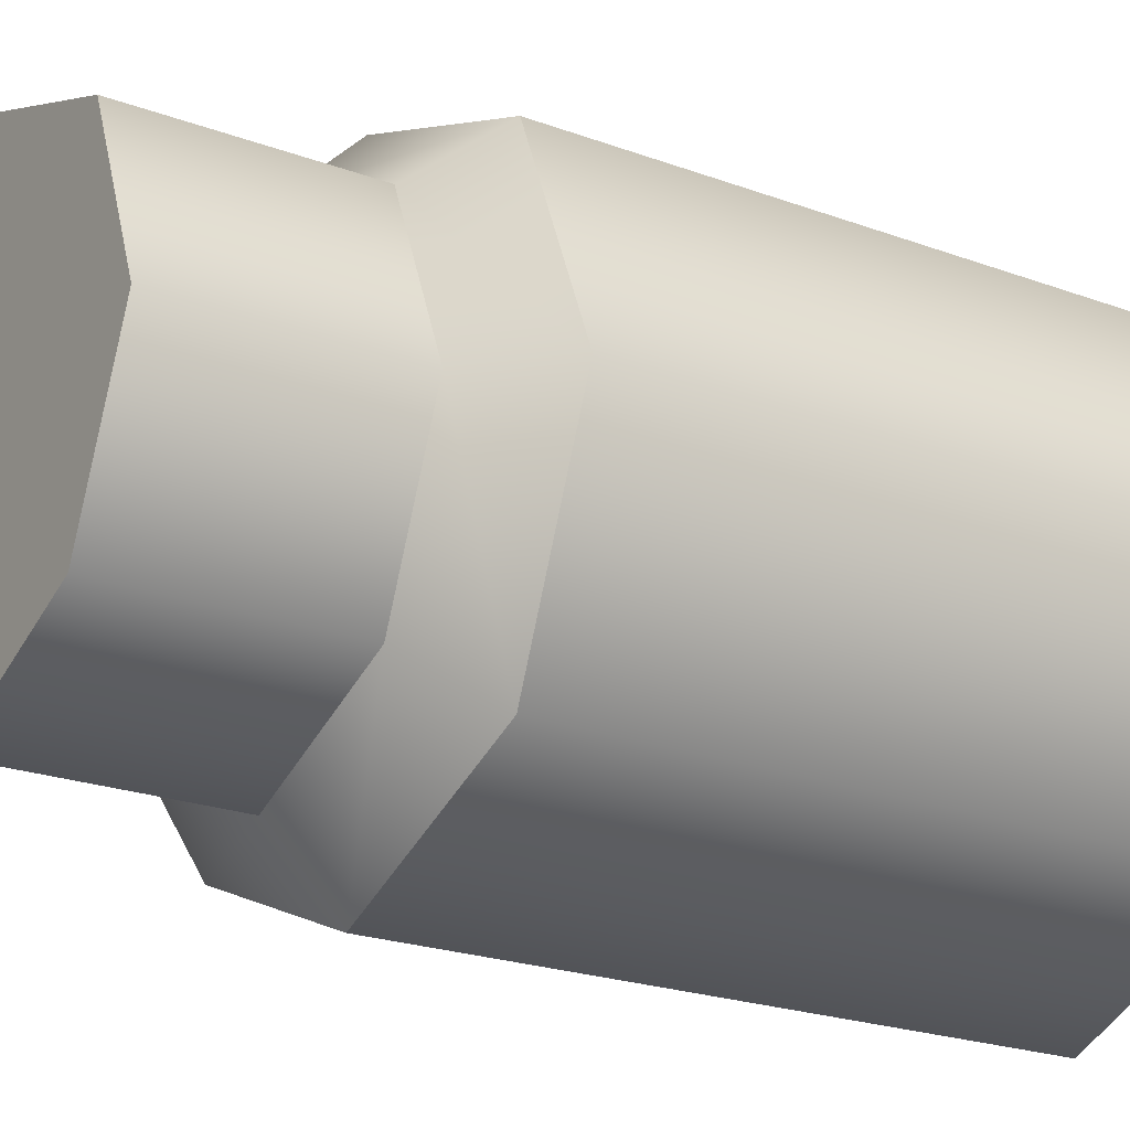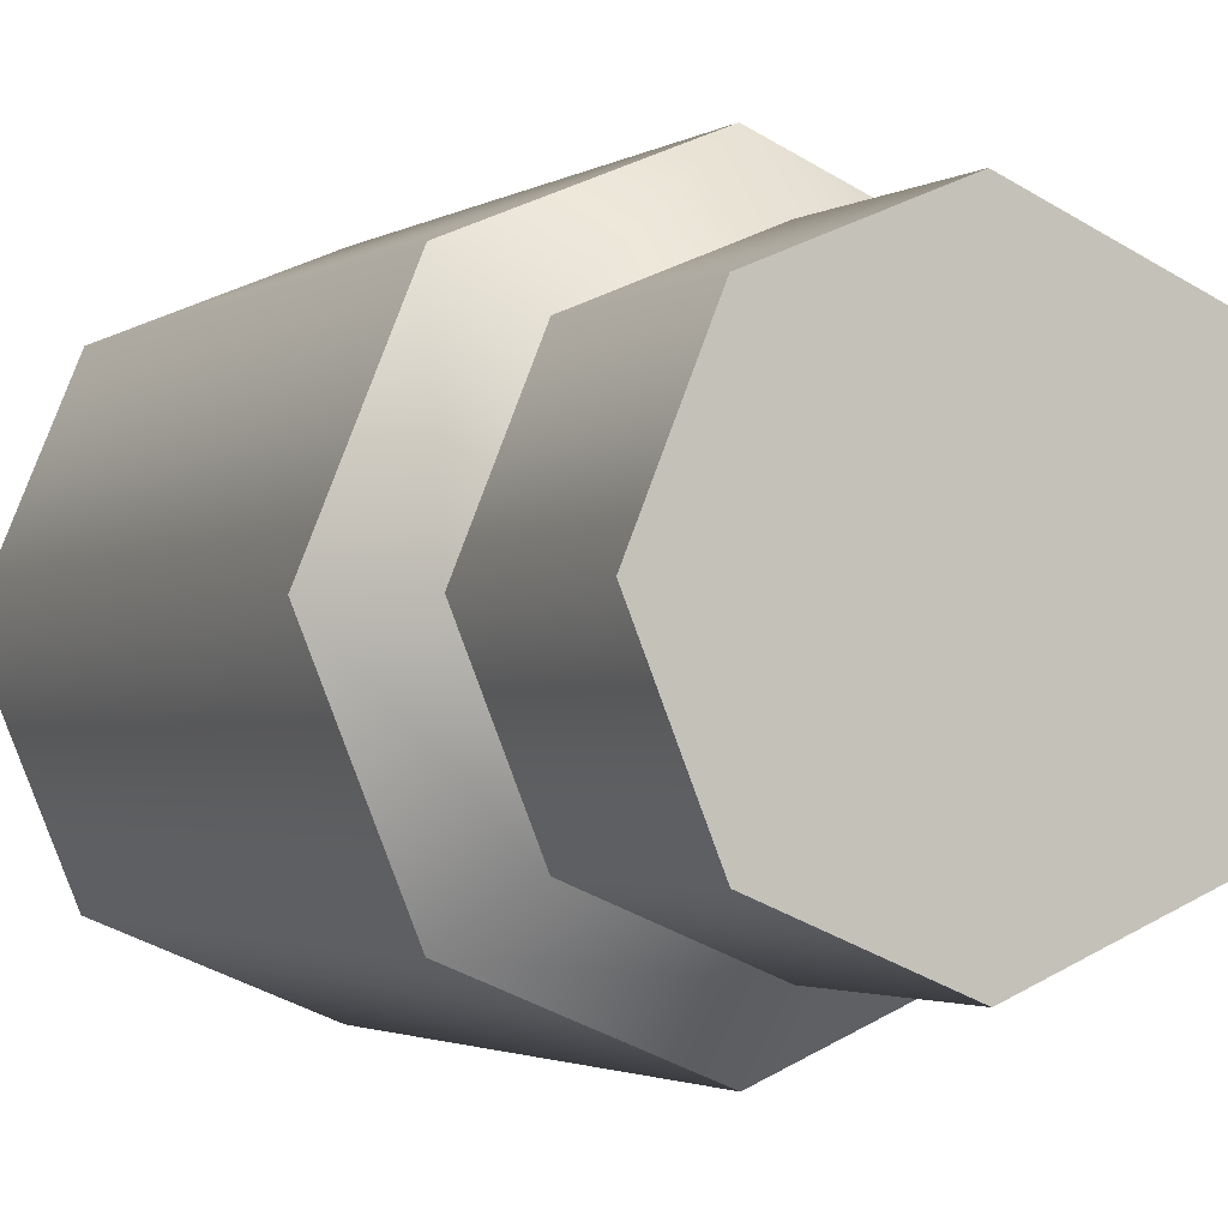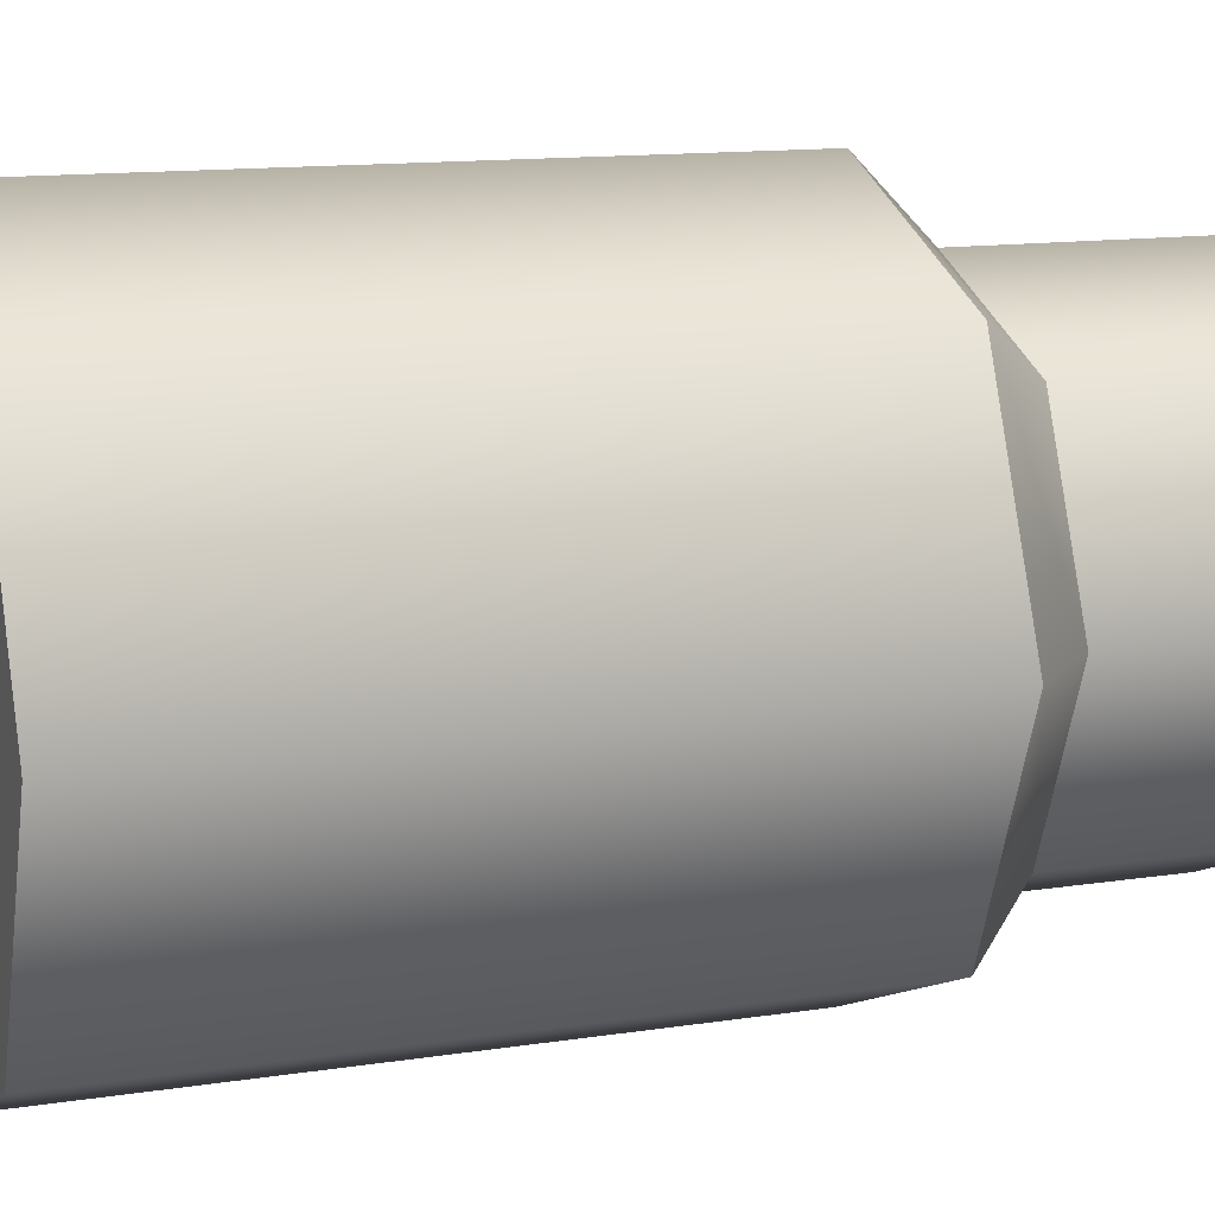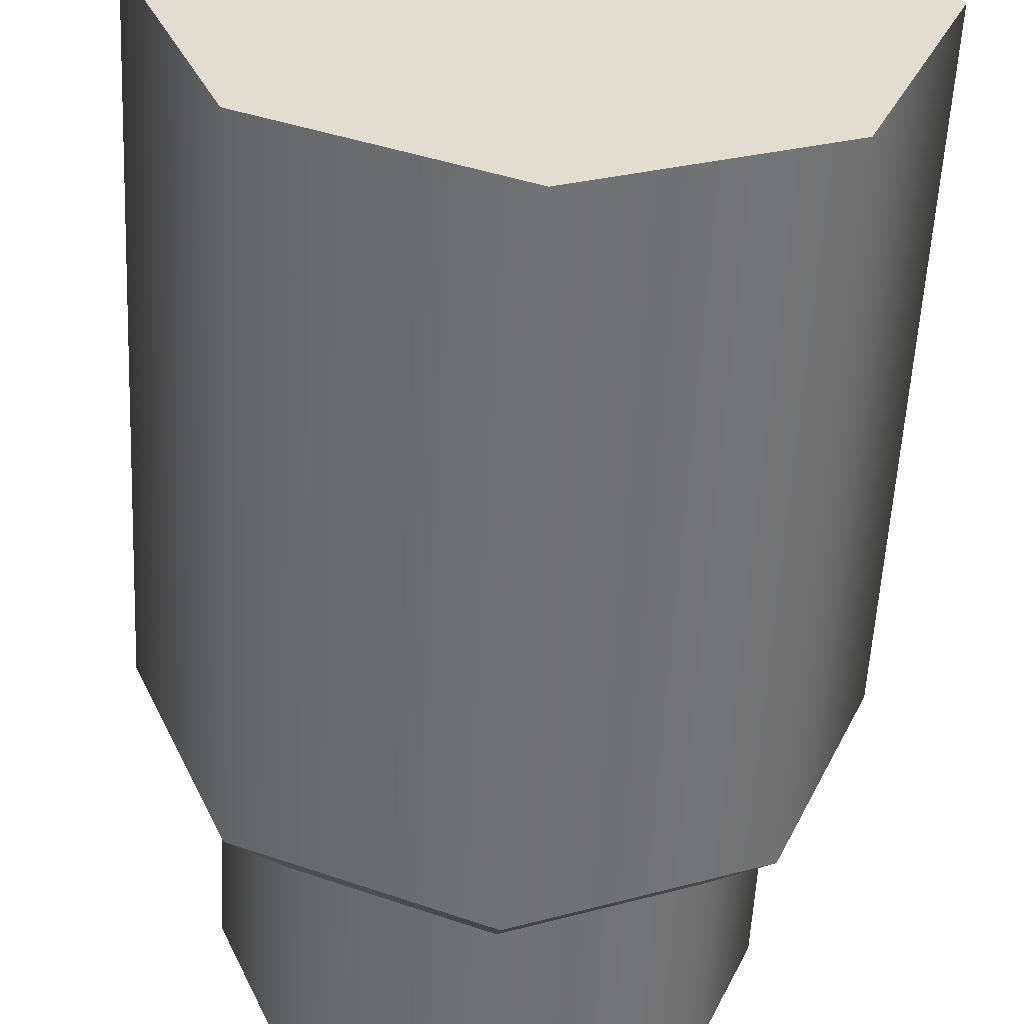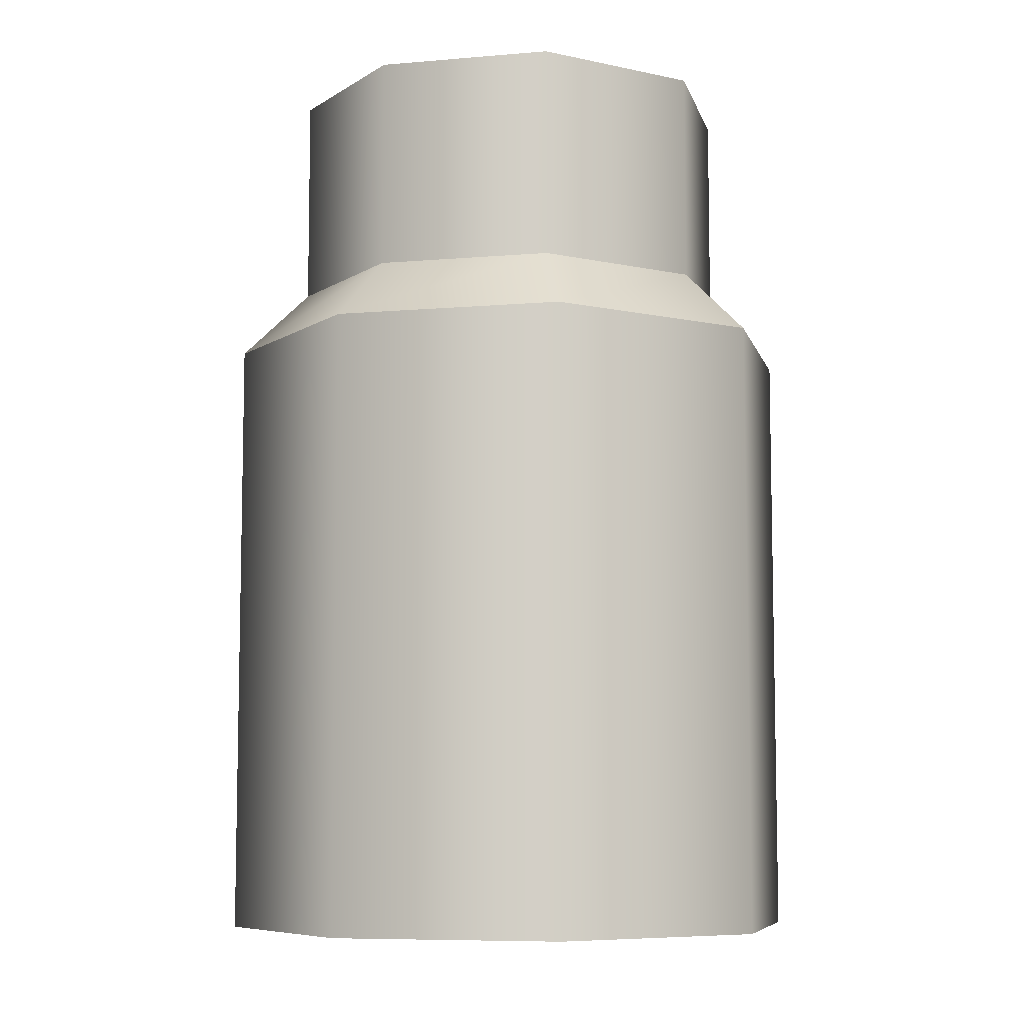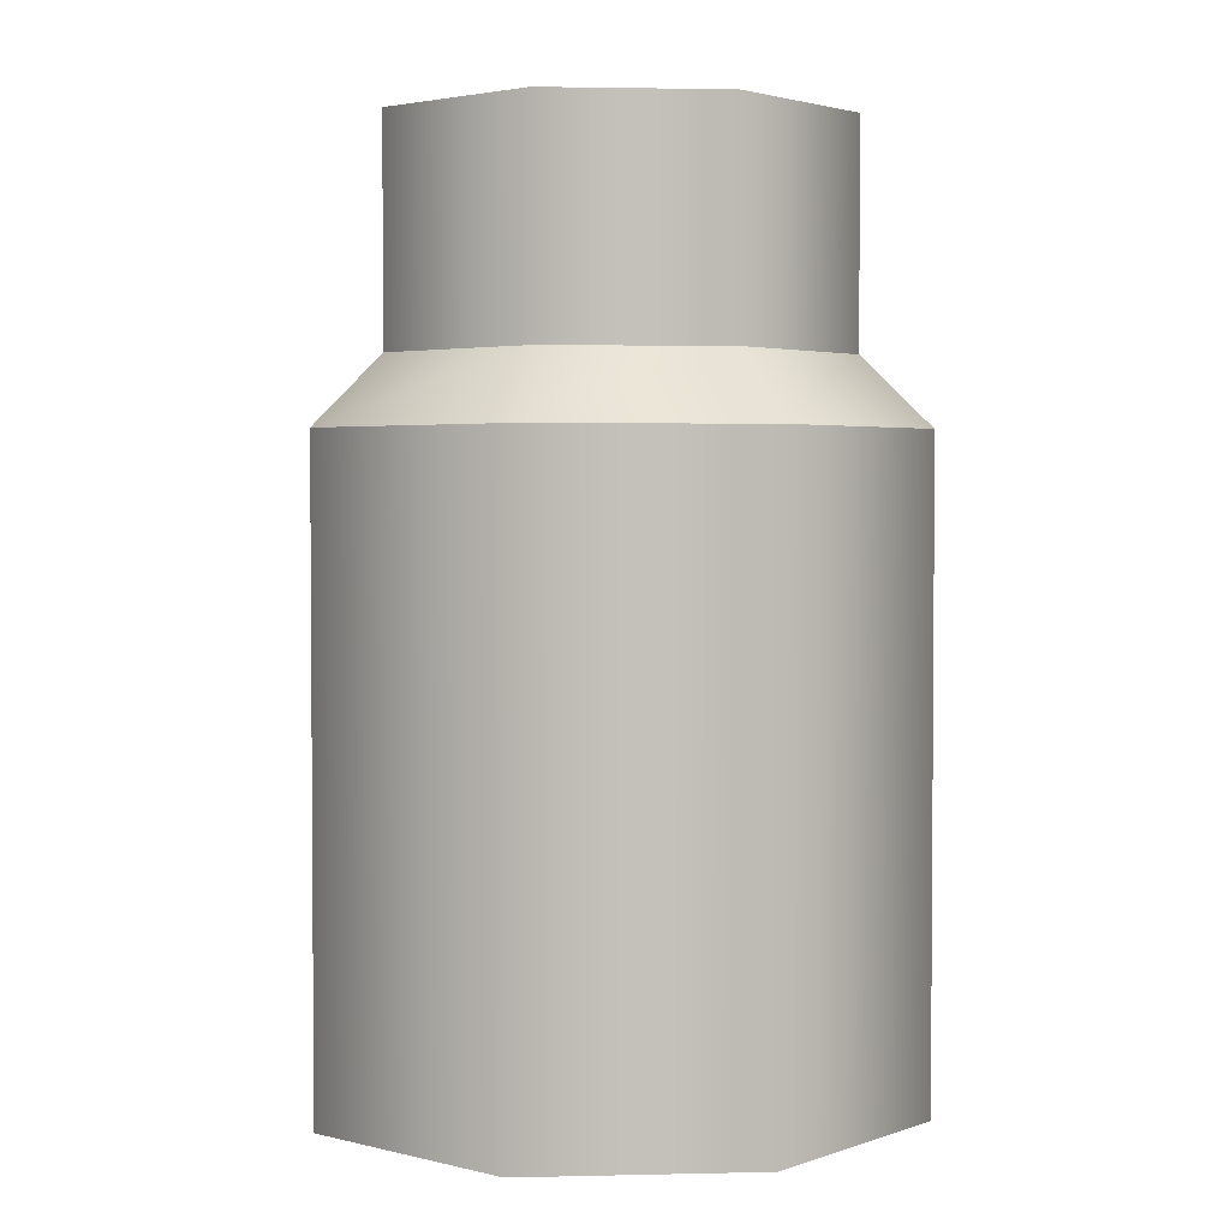
<metadata>
{"format":"obj","ext":"obj","renderer":"f3d","projection":"perspective","resolution":1024,"background":"white","views":[{"elev":-22.5,"azim":-122.5,"up":"+Z"},{"elev":-2.2,"azim":152.9,"up":"+Z"},{"elev":12.4,"azim":69.6,"up":"+Z"},{"elev":-55.5,"azim":-2.9,"up":"+Z"},{"elev":-7.7,"azim":36.1,"up":"+Y"},{"elev":2.7,"azim":-27.1,"up":"+Y"}]}
</metadata>
<code>
g muzzle_base_lantac_blast_mitigation_device_762x51_LOD1
v 0.02231 -0.01888 3.264e-09
v 0.02231 -0.06531 -3.104e-09
v 0.01578 -0.06531 0.01578
v 0.01578 -0.01888 0.01578
v -7.499e-09 -0.06531 0.02231
v -7.499e-09 -0.01888 0.02231
v 0.01578 -0.01888 -0.01578
v 0.01578 -0.06531 -0.01578
v -6.258e-09 -0.01888 -0.02231
v -6.258e-09 -0.06531 -0.02231
v -7.499e-09 -0.01888 0.02231
v -7.499e-09 -0.06531 0.02231
v -0.01578 -0.06531 0.01578
v -0.01578 -0.01888 0.01578
v -0.02231 -0.06531 -5.054e-09
v -0.02231 -0.01888 1.314e-09
v -0.01578 -0.06531 -0.01578
v -0.01578 -0.01888 -0.01578
v -6.258e-09 -0.06531 -0.02231
v -6.258e-09 -0.01888 -0.02231
v 0.01578 -0.01888 0.01578
v 0.01214 -0.01387 0.01214
v 0.01716 -0.01387 3.687e-09
v 0.02231 -0.01888 3.264e-09
v -7.499e-09 -0.01888 0.02231
v -7.24e-09 -0.01387 0.01716
v 0.01214 -0.01387 -0.01214
v 0.01578 -0.01888 -0.01578
v -6.285e-09 -0.01387 -0.01716
v -6.258e-09 -0.01888 -0.02231
v -0.01578 -0.01888 0.01578
v -0.01214 -0.01387 0.01214
v -7.24e-09 -0.01387 0.01716
v -7.499e-09 -0.01888 0.02231
v -0.02231 -0.01888 1.314e-09
v -0.01716 -0.01387 2.186e-09
v -0.01578 -0.01888 -0.01578
v -0.01214 -0.01387 -0.01214
v -6.258e-09 -0.01888 -0.02231
v -6.285e-09 -0.01387 -0.01716
v 0.01214 -0.01387 0.01214
v 0.01214 0.00217 0.01214
v 0.01716 0.00217 5.598e-09
v 0.01716 -0.01387 3.687e-09
v -7.24e-09 -0.01387 0.01716
v -7.24e-09 0.00217 0.01716
v 0.01214 0.00217 -0.01214
v 0.01214 -0.01387 -0.01214
v -6.285e-09 0.00217 -0.01716
v -6.285e-09 -0.01387 -0.01716
v -0.01214 -0.01387 0.01214
v -0.01214 0.00217 0.01214
v -7.24e-09 0.00217 0.01716
v -7.24e-09 -0.01387 0.01716
v -0.01716 -0.01387 2.186e-09
v -0.01716 0.00217 4.098e-09
v -0.01214 -0.01387 -0.01214
v -0.01214 0.00217 -0.01214
v -6.285e-09 -0.01387 -0.01716
v -6.285e-09 0.00217 -0.01716
v 0.01214 0.00217 0.01214
v -6.285e-09 0.00217 -0.01716
v 0.01716 0.00217 5.598e-09
v -7.24e-09 0.00217 0.01716
v 0.01214 0.00217 -0.01214
v -0.01214 0.00217 0.01214
v -6.285e-09 0.00217 -0.01716
v -7.24e-09 0.00217 0.01716
v -0.01716 0.00217 4.098e-09
v -0.01214 0.00217 -0.01214
v 0.02231 -0.06531 -3.104e-09
v -6.258e-09 -0.06531 -0.02231
v 0.01578 -0.06531 0.01578
v -7.499e-09 -0.06531 0.02231
v 0.01578 -0.06531 -0.01578
v -7.499e-09 -0.06531 0.02231
v -6.258e-09 -0.06531 -0.02231
v -0.01578 -0.06531 0.01578
v -0.02231 -0.06531 -5.054e-09
v -0.01578 -0.06531 -0.01578
g muzzle_base_lantac_blast_mitigation_device_762x51_LOD1_0
f 3 2 1
f 4 3 1
f 5 3 4
f 6 5 4
f 1 2 7
f 2 8 7
f 7 8 9
f 8 10 9
f 13 12 11
f 14 13 11
f 15 13 14
f 16 15 14
f 17 15 16
f 18 17 16
f 19 17 18
f 20 19 18
f 23 22 21
f 24 23 21
f 21 22 25
f 22 26 25
f 27 23 24
f 28 27 24
f 29 27 28
f 30 29 28
f 33 32 31
f 34 33 31
f 31 32 35
f 32 36 35
f 35 36 37
f 36 38 37
f 37 38 39
f 38 40 39
f 43 42 41
f 44 43 41
f 41 42 45
f 42 46 45
f 47 43 44
f 48 47 44
f 49 47 48
f 50 49 48
f 53 52 51
f 54 53 51
f 51 52 55
f 52 56 55
f 55 56 57
f 56 58 57
f 57 58 59
f 58 60 59
f 63 62 61
f 61 62 64
f 65 62 63
f 68 67 66
f 66 67 69
f 69 67 70
f 73 72 71
f 74 72 73
f 71 72 75
f 78 77 76
f 79 77 78
f 80 77 79

</code>
